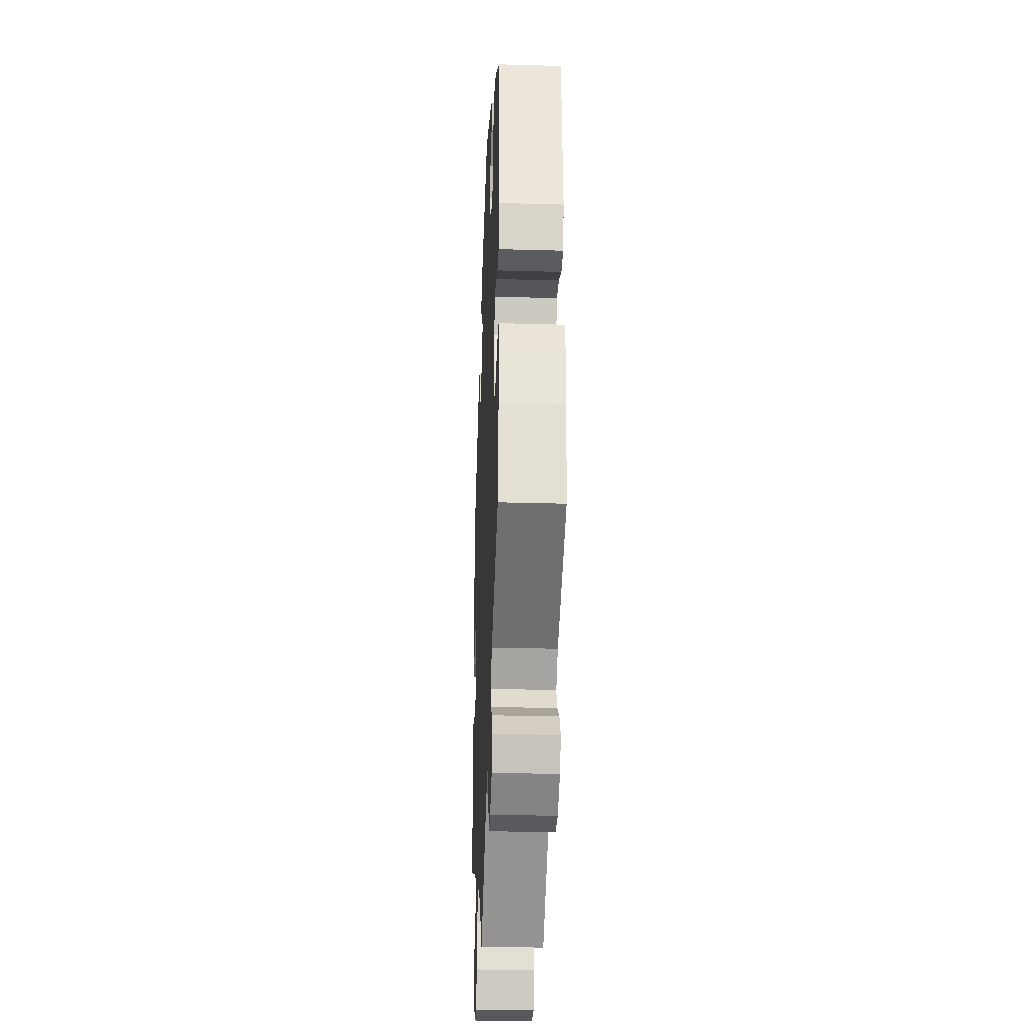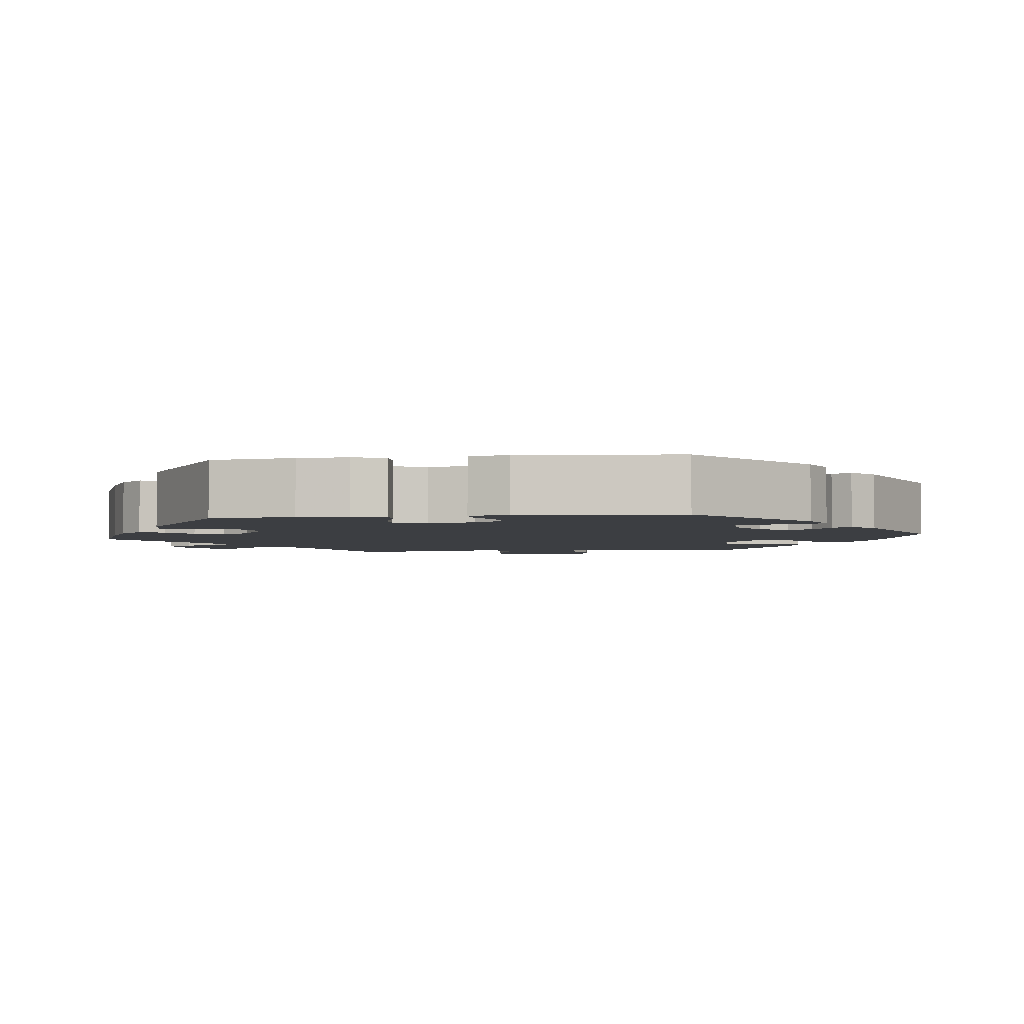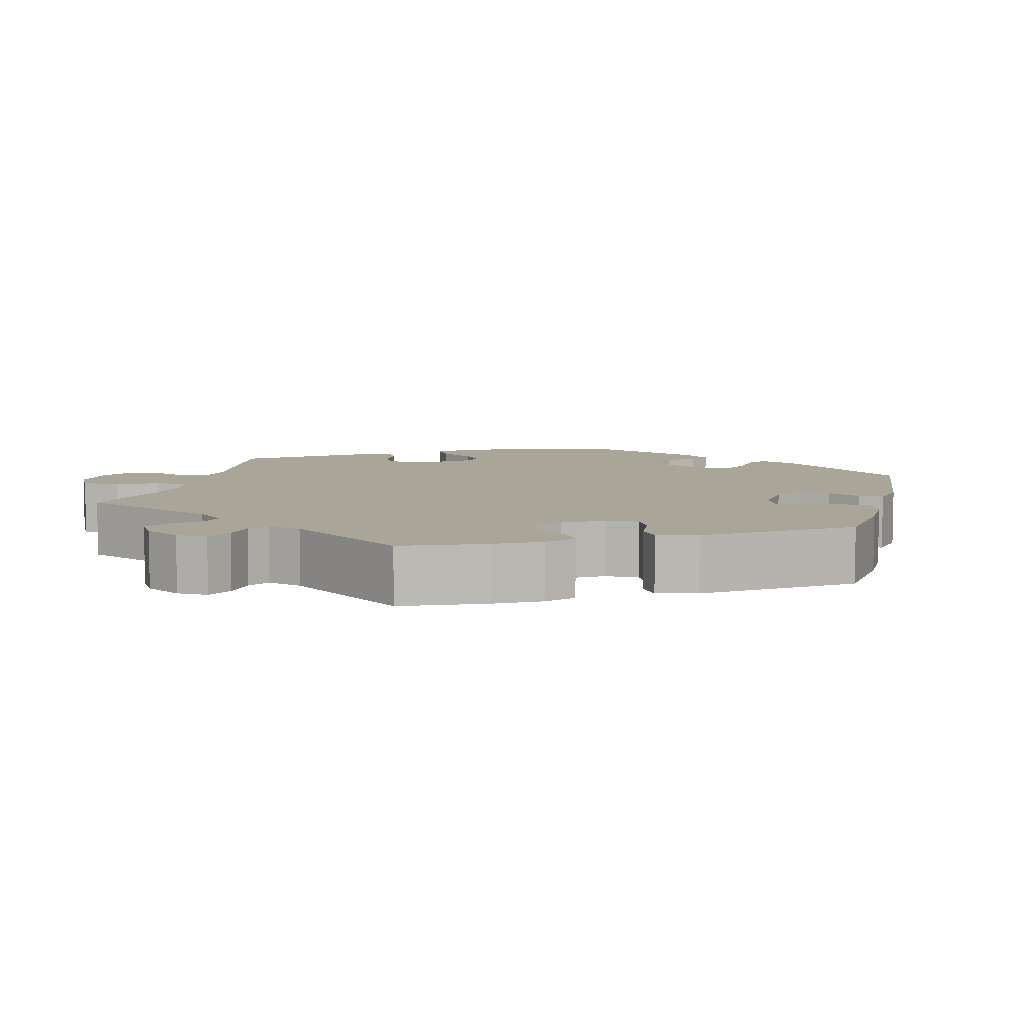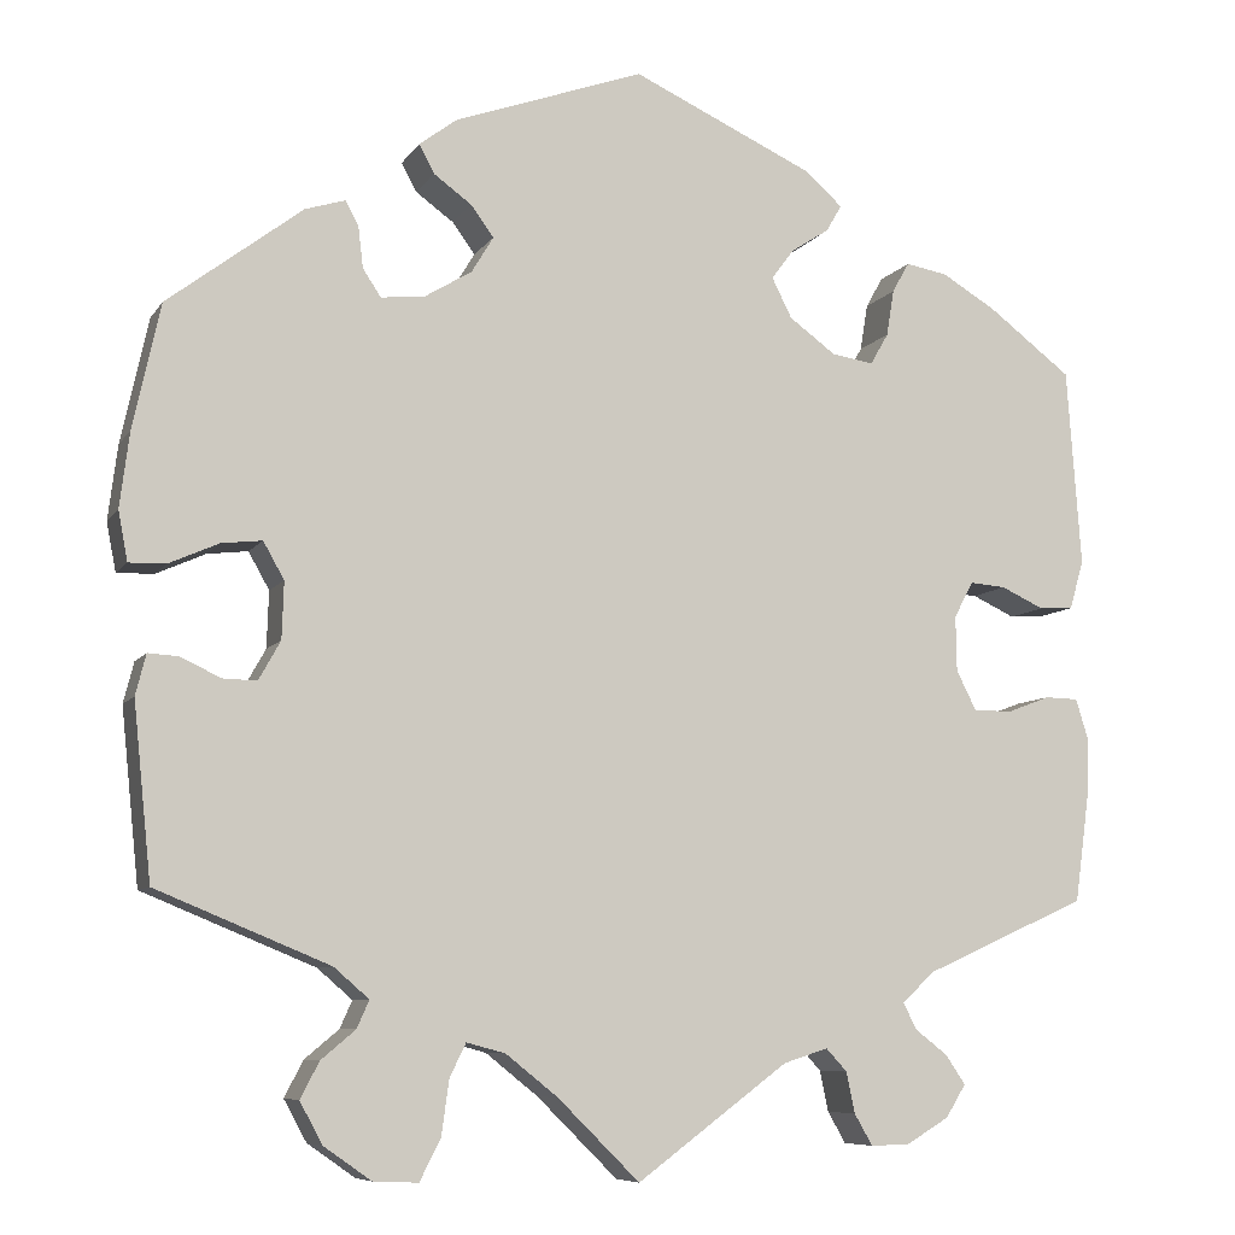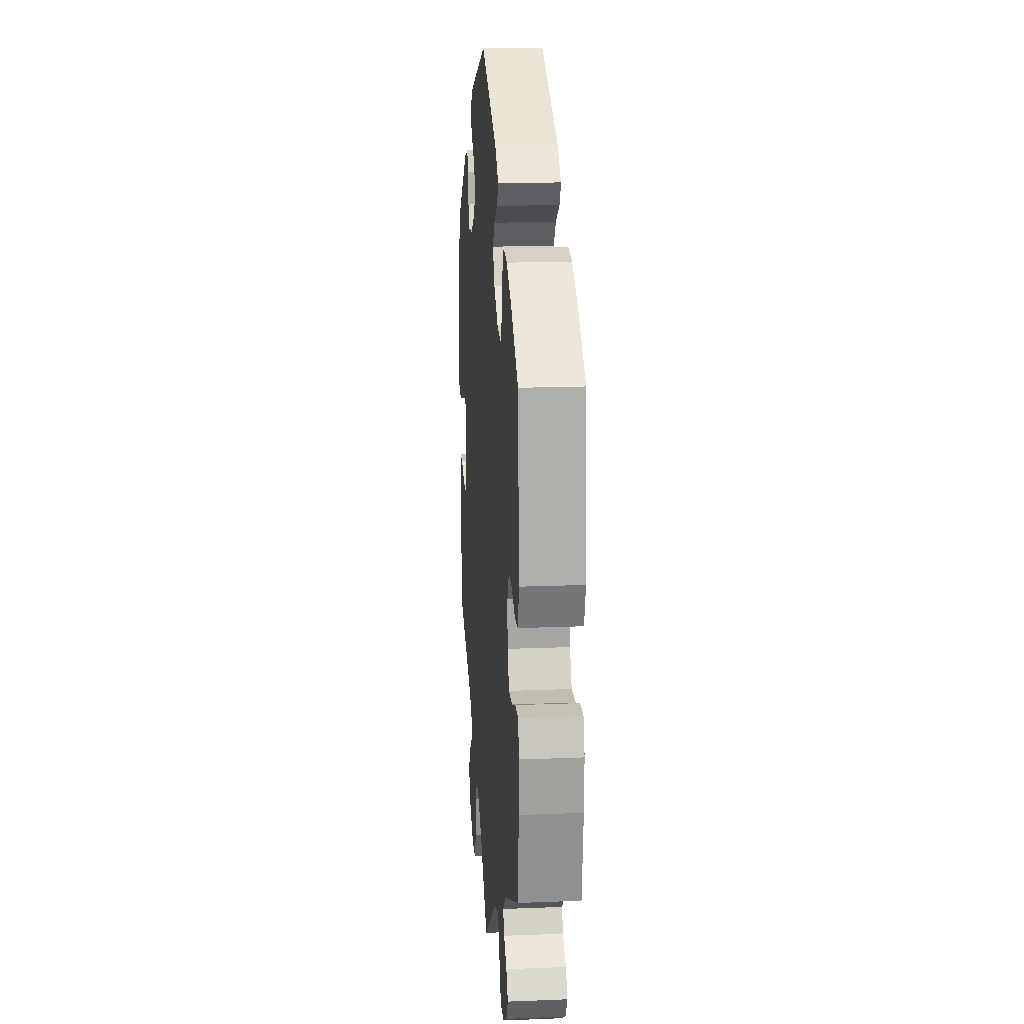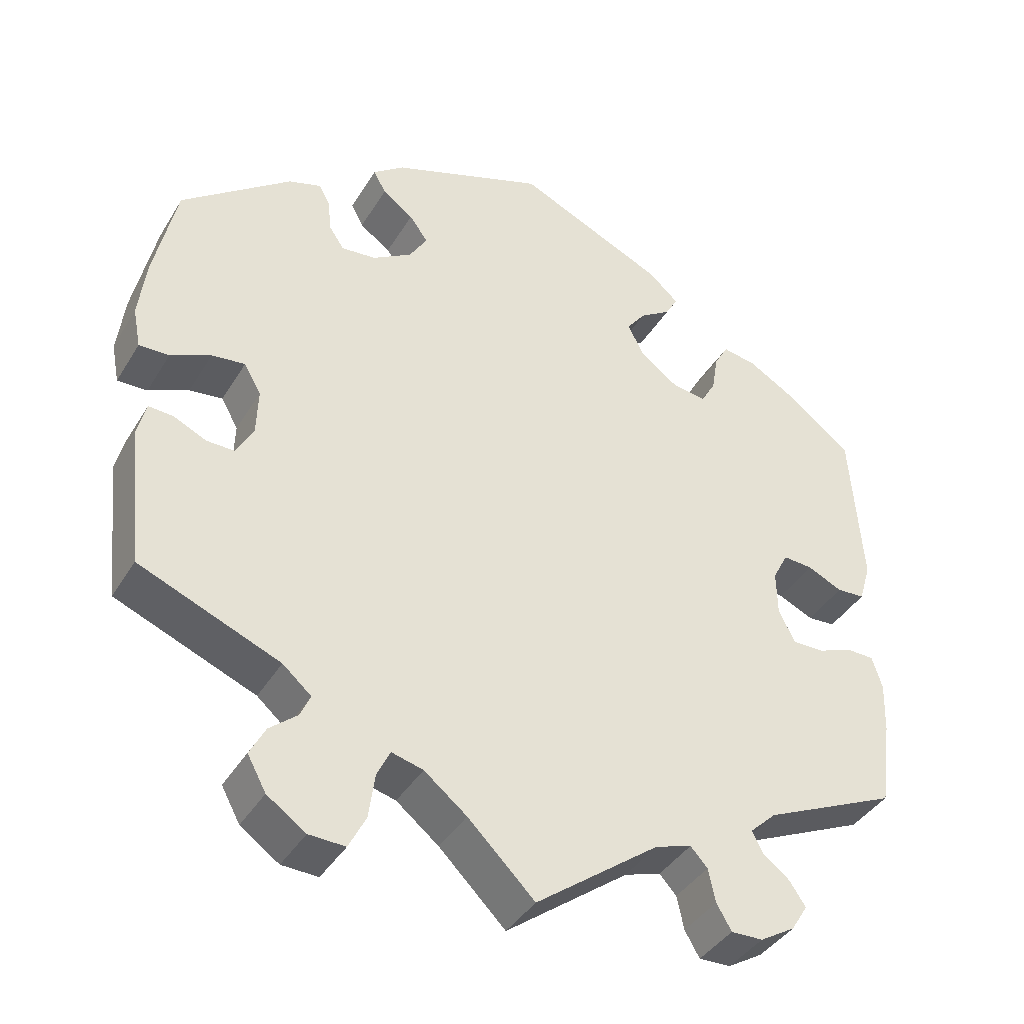
<metadata>
{"format":"obj","ext":"obj","renderer":"f3d","projection":"perspective","resolution":1024,"background":"white","views":[{"elev":-30.4,"azim":-92.3,"up":"+Z"},{"elev":-3.4,"azim":-22.3,"up":"+Y"},{"elev":7.4,"azim":-106.1,"up":"+Y"},{"elev":-7.9,"azim":160.9,"up":"+Z"},{"elev":17.0,"azim":-94.6,"up":"+Z"},{"elev":-39.7,"azim":151.7,"up":"+Z"}]}
</metadata>
<code>
v 0.199 0.07 0.507
v 0.239 0.07 0.477
v 0.223 0.07 0.447
v 0.183 0.07 0.418
v 0.159 0.07 0.385
v 0.182 0.07 0.347
v 0.233 0.07 0.316
v 0.278 0.07 0.312
v 0.297 0.07 0.341
v 0.302 0.07 0.384
v 0.316 0.07 0.41
v 0.358 0.07 0.397
v 0.5 0.07 0.289
v 0.529 0.07 0.157
v 0.539 0.07 0.078
v 0.529 0.07 0.026
v 0.49 0.07 0.027
v 0.438 0.07 0.05
v 0.395 0.07 0.055
v 0.373 0.07 0.016
v 0.375 0.07 -0.044
v 0.398 0.07 -0.085
v 0.434 0.07 -0.084
v 0.476 0.07 -0.064
v 0.508 0.07 -0.062
v 0.519 0.07 -0.105
v 0.5 0.07 -0.289
v 0.318 0.07 -0.364
v 0.281 0.07 -0.396
v 0.294 0.07 -0.425
v 0.33 0.07 -0.455
v 0.35 0.07 -0.493
v 0.326 0.07 -0.537
v 0.276 0.07 -0.572
v 0.229 0.07 -0.574
v 0.207 0.07 -0.531
v 0.199 0.07 -0.473
v 0.182 0.07 -0.438
v 0.141 0.07 -0.449
v 0.086 0.07 -0.493
v 0 0.07 -0.578
v -0.159 0.07 -0.46
v -0.206 0.07 -0.445
v -0.228 0.07 -0.469
v -0.237 0.07 -0.512
v -0.256 0.07 -0.545
v -0.297 0.07 -0.544
v -0.342 0.07 -0.517
v -0.363 0.07 -0.483
v -0.342 0.07 -0.452
v -0.308 0.07 -0.426
v -0.294 0.07 -0.398
v -0.328 0.07 -0.366
v -0.5 0.07 -0.289
v -0.515 0.07 -0.178
v -0.517 0.07 -0.113
v -0.504 0.07 -0.071
v -0.469 0.07 -0.07
v -0.424 0.07 -0.087
v -0.383 0.07 -0.087
v -0.362 0.07 -0.045
v -0.361 0.07 0.013
v -0.381 0.07 0.051
v -0.419 0.07 0.048
v -0.464 0.07 0.027
v -0.5 0.07 0.029
v -0.515 0.07 0.08
v -0.5 0.07 0.289
v -0.412 0.07 0.356
v -0.355 0.07 0.39
v -0.311 0.07 0.398
v -0.293 0.07 0.366
v -0.285 0.07 0.317
v -0.266 0.07 0.284
v -0.222 0.07 0.291
v -0.173 0.07 0.327
v -0.152 0.07 0.369
v -0.176 0.07 0.401
v -0.216 0.07 0.427
v -0.232 0.07 0.455
v -0.193 0.07 0.49
v -0.001 0.07 0.578
v 0.199 0 0.507
v 0.239 0 0.477
v 0.223 0 0.447
v 0.183 0 0.418
v 0.159 0 0.385
v 0.182 0 0.347
v 0.233 0 0.316
v 0.278 0 0.312
v 0.297 0 0.341
v 0.302 0 0.384
v 0.316 0 0.41
v 0.358 0 0.397
v 0.5 0 0.289
v 0.529 0 0.157
v 0.539 0 0.078
v 0.529 0 0.026
v 0.49 0 0.027
v 0.438 0 0.05
v 0.395 0 0.055
v 0.373 0 0.016
v 0.375 0 -0.044
v 0.398 0 -0.085
v 0.434 0 -0.084
v 0.476 0 -0.064
v 0.508 0 -0.062
v 0.519 0 -0.105
v 0.5 0 -0.289
v 0.318 0 -0.364
v 0.281 0 -0.396
v 0.294 0 -0.425
v 0.33 0 -0.455
v 0.35 0 -0.493
v 0.326 0 -0.537
v 0.276 0 -0.572
v 0.229 0 -0.574
v 0.207 0 -0.531
v 0.199 0 -0.473
v 0.182 0 -0.438
v 0.141 0 -0.449
v 0.086 0 -0.493
v 0 0 -0.578
v -0.159 0 -0.46
v -0.206 0 -0.445
v -0.228 0 -0.469
v -0.237 0 -0.512
v -0.256 0 -0.545
v -0.297 0 -0.544
v -0.342 0 -0.517
v -0.363 0 -0.483
v -0.342 0 -0.452
v -0.308 0 -0.426
v -0.294 0 -0.398
v -0.328 0 -0.366
v -0.5 0 -0.289
v -0.515 0 -0.178
v -0.517 0 -0.113
v -0.504 0 -0.071
v -0.469 0 -0.07
v -0.424 0 -0.087
v -0.383 0 -0.087
v -0.362 0 -0.045
v -0.361 0 0.013
v -0.381 0 0.051
v -0.419 0 0.048
v -0.464 0 0.027
v -0.5 0 0.029
v -0.515 0 0.08
v -0.5 0 0.289
v -0.412 0 0.356
v -0.355 0 0.39
v -0.311 0 0.398
v -0.293 0 0.366
v -0.285 0 0.317
v -0.266 0 0.284
v -0.222 0 0.291
v -0.173 0 0.327
v -0.152 0 0.369
v -0.176 0 0.401
v -0.216 0 0.427
v -0.232 0 0.455
v -0.193 0 0.49
v -0.001 0 0.578
f 78 79 80 81
f 77 78 81 82
f 76 77 82 1
f 70 71 72 73
f 70 73 74
f 69 70 74
f 68 69 74
f 67 68 74
f 64 65 66 67
f 63 64 67 74
f 62 63 74 75
f 56 57 58 59
f 56 59 60
f 53 54 55 56
f 52 53 56 60
f 48 49 50 51
f 48 51 52
f 47 48 52
f 44 45 46 47
f 43 44 47 52
f 42 43 52 60
f 40 41 42 60
f 34 35 36 37
f 34 37 38
f 33 34 38
f 30 31 32 33
f 29 30 33 38
f 28 29 38 39
f 26 27 28
f 23 24 25 26
f 22 23 26 28
f 21 22 28 39
f 15 16 17 18
f 15 18 19
f 14 15 19
f 13 14 19
f 12 13 19 20
f 9 10 11 12
f 8 9 12 20
f 1 2 3 4
f 1 4 5
f 76 1 5
f 61 62 75 76
f 61 76 5 6
f 60 61 6 7
f 21 39 40 60
f 20 21 60
f 7 8 20 60
f 163 162 161 160
f 164 163 160 159
f 83 164 159 158
f 155 154 153 152
f 156 155 152
f 156 152 151
f 156 151 150
f 156 150 149
f 149 148 147 146
f 156 149 146 145
f 157 156 145 144
f 141 140 139 138
f 142 141 138
f 138 137 136 135
f 142 138 135 134
f 133 132 131 130
f 134 133 130
f 134 130 129
f 129 128 127 126
f 134 129 126 125
f 142 134 125 124
f 142 124 123 122
f 119 118 117 116
f 120 119 116
f 120 116 115
f 115 114 113 112
f 120 115 112 111
f 121 120 111 110
f 110 109 108
f 108 107 106 105
f 110 108 105 104
f 121 110 104 103
f 100 99 98 97
f 101 100 97
f 101 97 96
f 101 96 95
f 102 101 95 94
f 94 93 92 91
f 102 94 91 90
f 86 85 84 83
f 87 86 83
f 87 83 158
f 158 157 144 143
f 88 87 158 143
f 89 88 143 142
f 142 122 121 103
f 142 103 102
f 142 102 90 89
f 1 83 84 2
f 2 84 85 3
f 3 85 86 4
f 4 86 87 5
f 5 87 88 6
f 6 88 89 7
f 7 89 90 8
f 8 90 91 9
f 9 91 92 10
f 10 92 93 11
f 11 93 94 12
f 12 94 95 13
f 13 95 96 14
f 14 96 97 15
f 15 97 98 16
f 16 98 99 17
f 17 99 100 18
f 18 100 101 19
f 19 101 102 20
f 20 102 103 21
f 21 103 104 22
f 22 104 105 23
f 23 105 106 24
f 24 106 107 25
f 25 107 108 26
f 26 108 109 27
f 27 109 110 28
f 28 110 111 29
f 29 111 112 30
f 30 112 113 31
f 31 113 114 32
f 32 114 115 33
f 33 115 116 34
f 34 116 117 35
f 35 117 118 36
f 36 118 119 37
f 37 119 120 38
f 38 120 121 39
f 39 121 122 40
f 40 122 123 41
f 41 123 124 42
f 42 124 125 43
f 43 125 126 44
f 44 126 127 45
f 45 127 128 46
f 46 128 129 47
f 47 129 130 48
f 48 130 131 49
f 49 131 132 50
f 50 132 133 51
f 51 133 134 52
f 52 134 135 53
f 53 135 136 54
f 54 136 137 55
f 55 137 138 56
f 56 138 139 57
f 57 139 140 58
f 58 140 141 59
f 59 141 142 60
f 60 142 143 61
f 61 143 144 62
f 62 144 145 63
f 63 145 146 64
f 64 146 147 65
f 65 147 148 66
f 66 148 149 67
f 67 149 150 68
f 68 150 151 69
f 69 151 152 70
f 70 152 153 71
f 71 153 154 72
f 72 154 155 73
f 73 155 156 74
f 74 156 157 75
f 75 157 158 76
f 76 158 159 77
f 77 159 160 78
f 78 160 161 79
f 79 161 162 80
f 80 162 163 81
f 81 163 164 82
f 82 164 83 1

</code>
